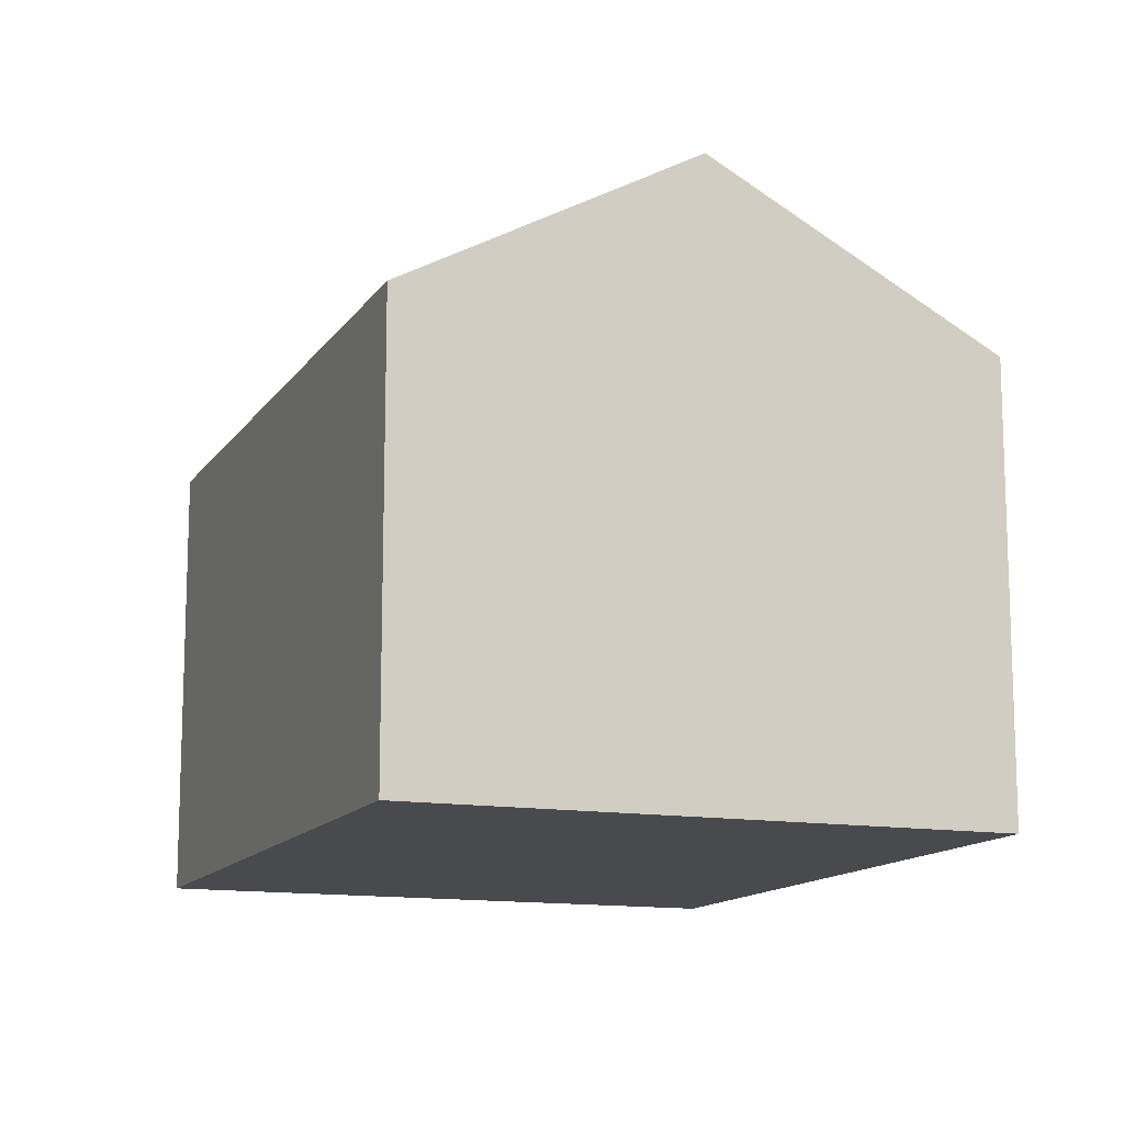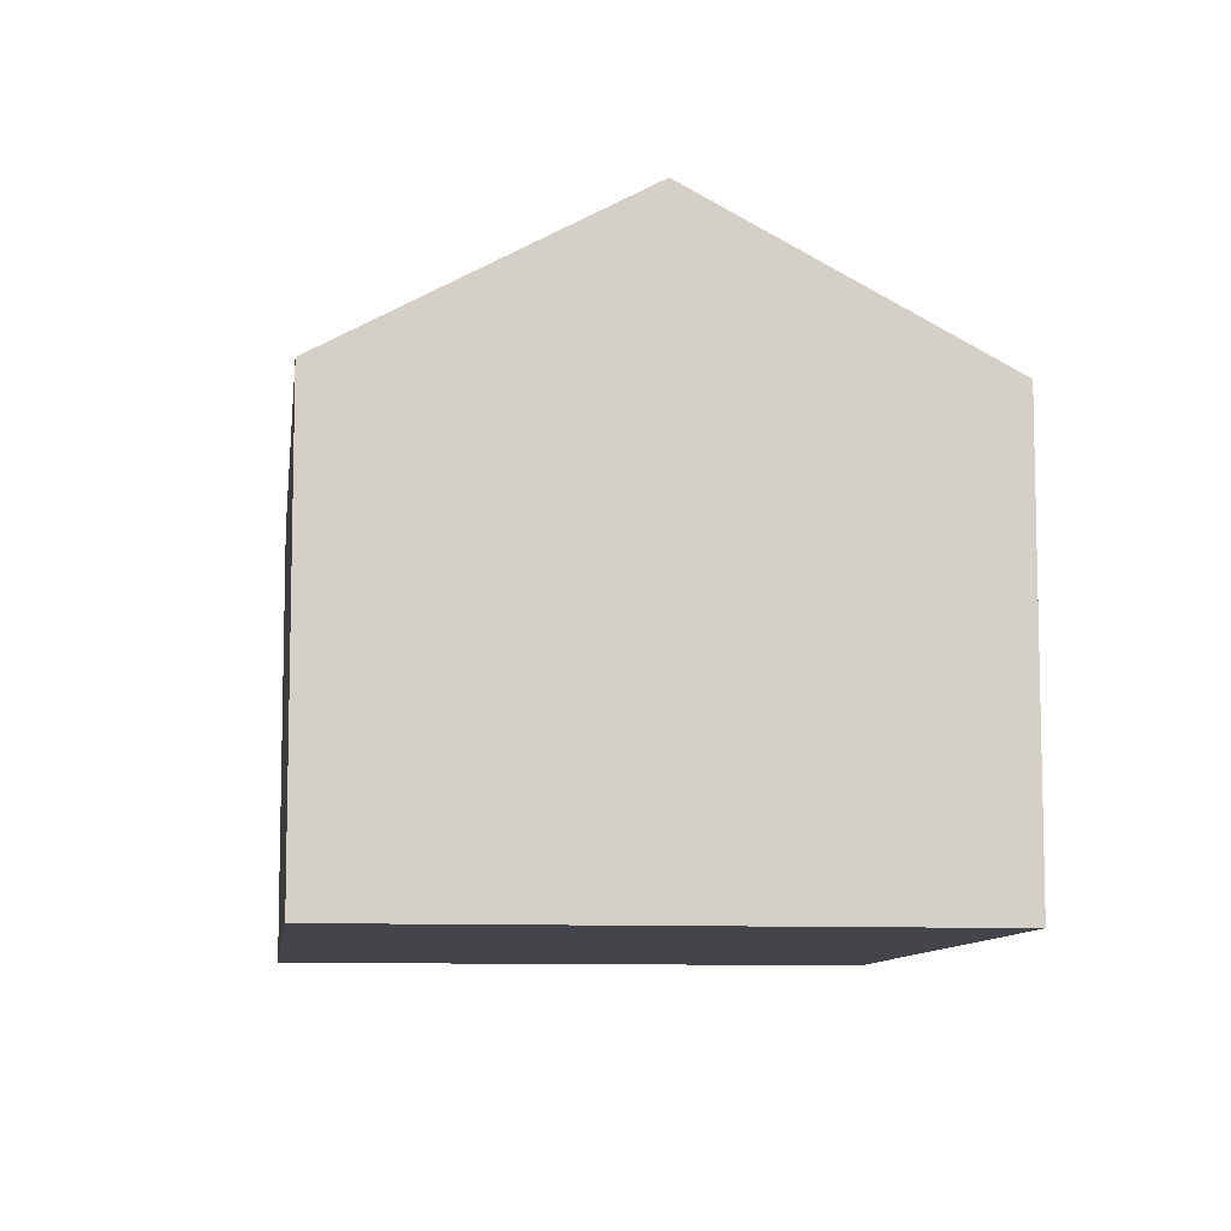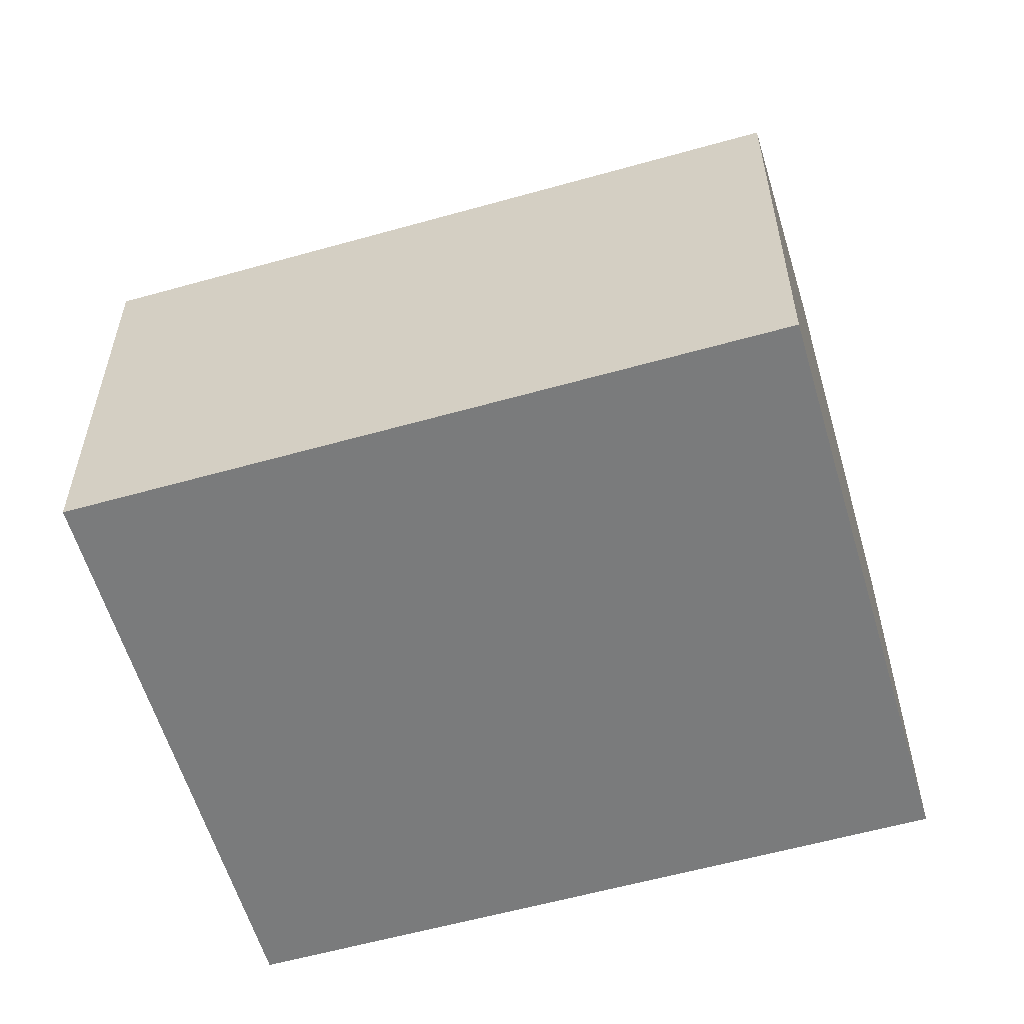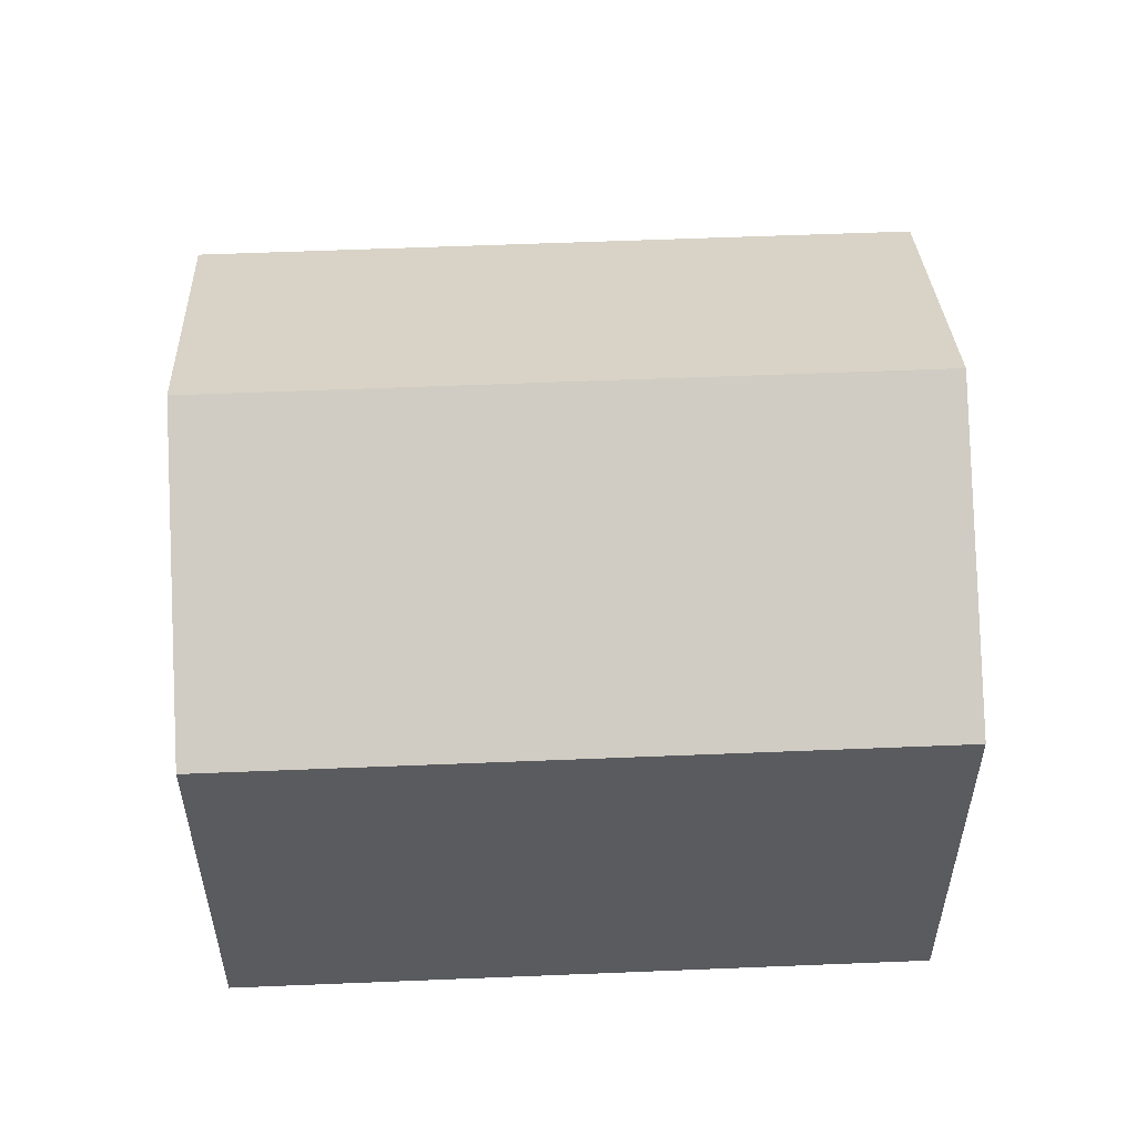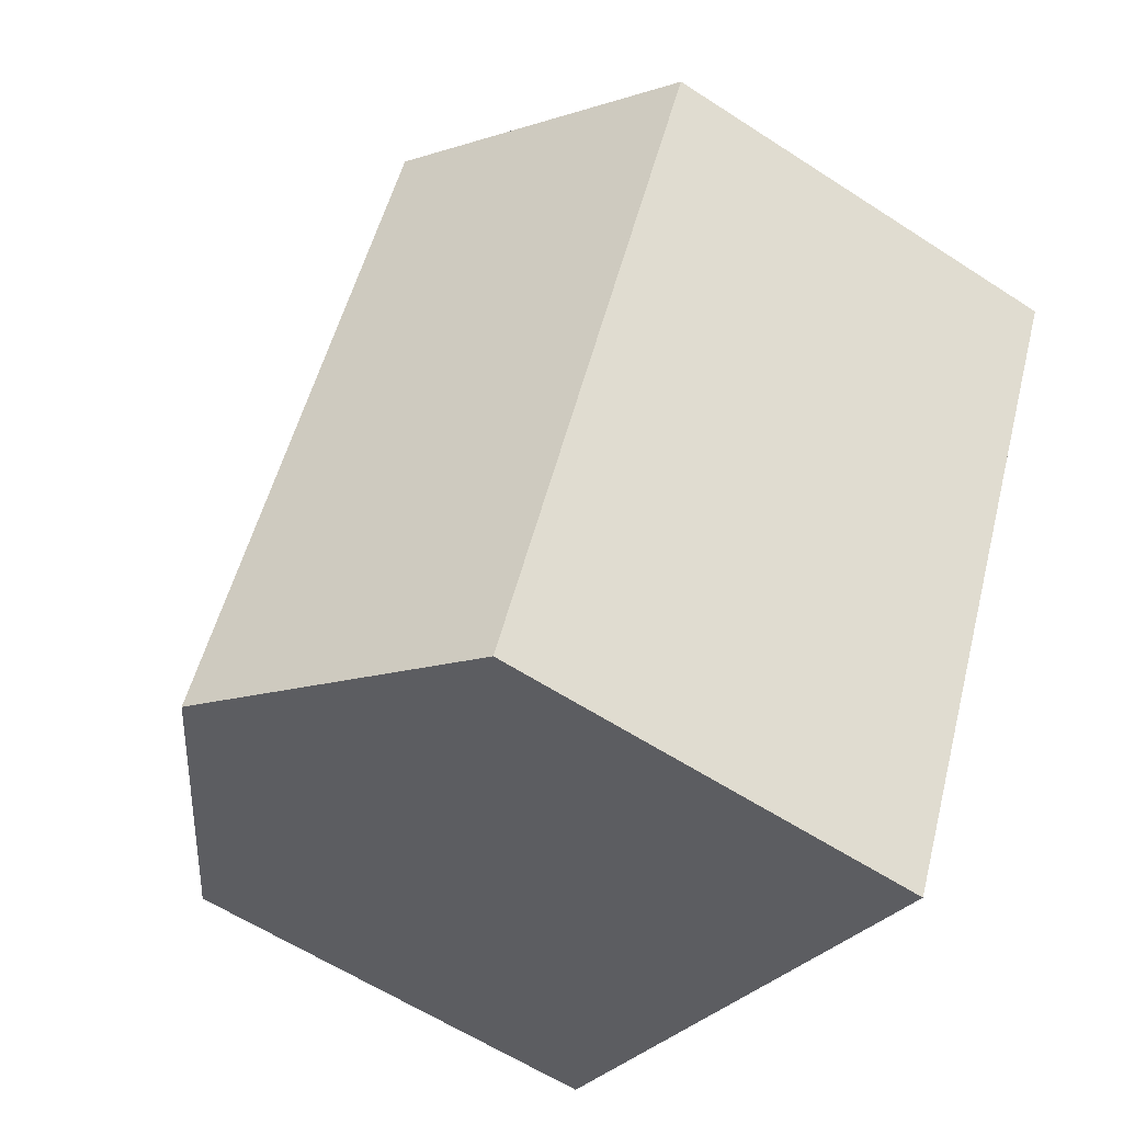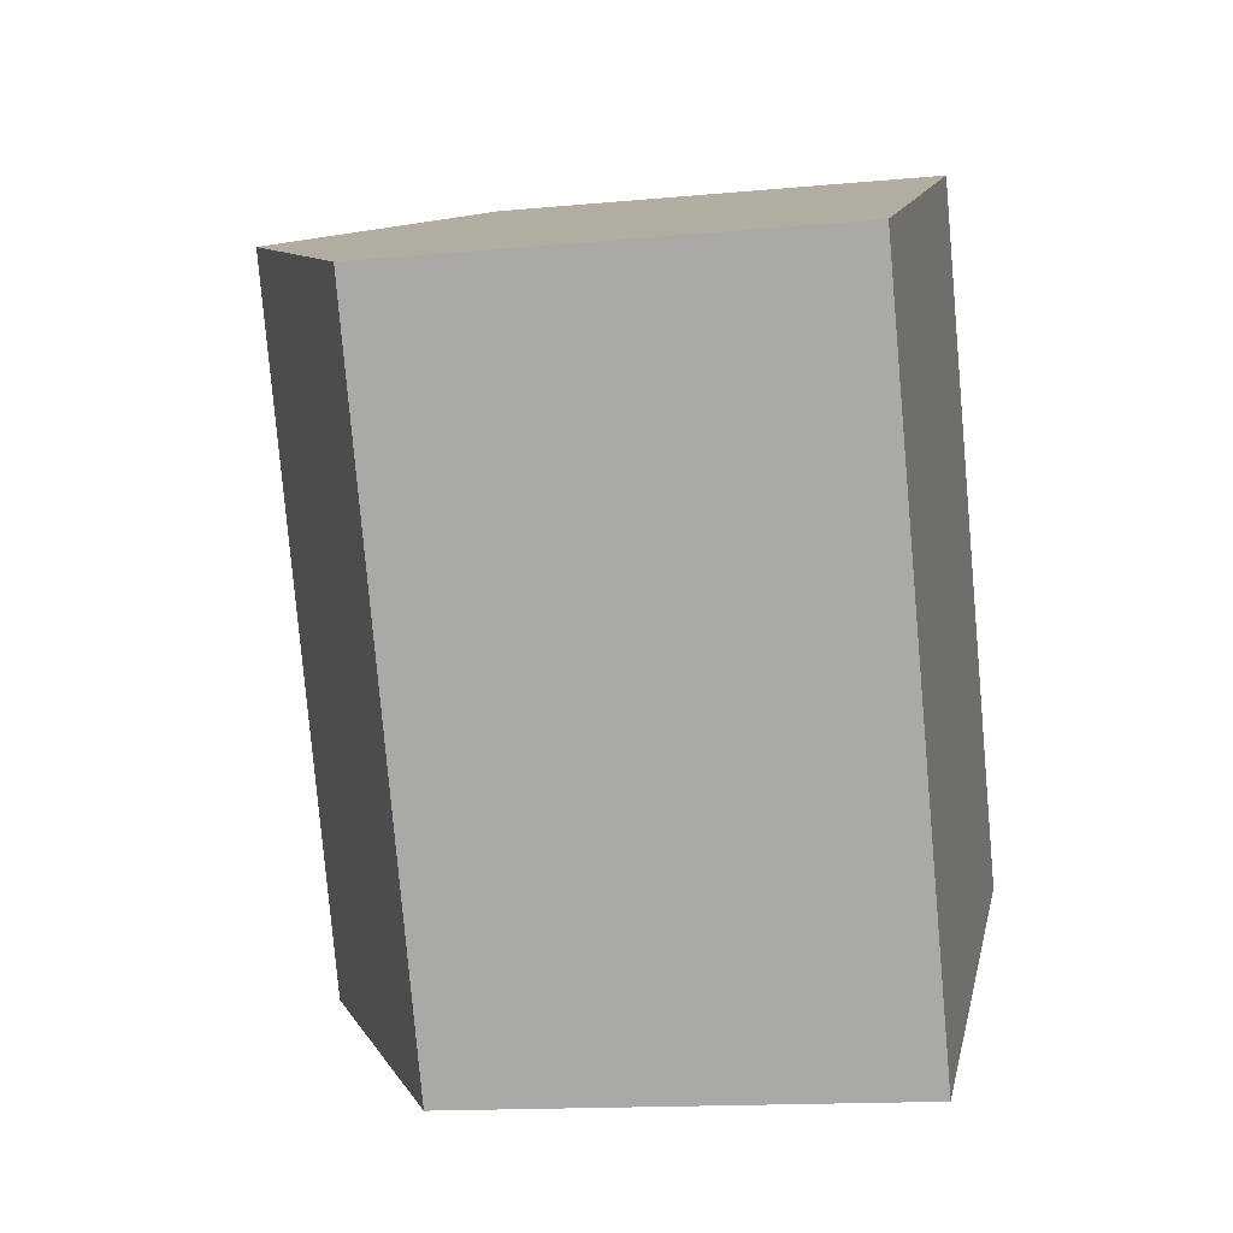
<metadata>
{"format":"obj","ext":"obj","renderer":"f3d","projection":"perspective","resolution":1024,"background":"white","views":[{"elev":-13.1,"azim":133.1,"up":"+Y"},{"elev":-9.2,"azim":-32.7,"up":"+Y"},{"elev":-58.3,"azim":80.5,"up":"+Y"},{"elev":56.4,"azim":61.8,"up":"+Y"},{"elev":-59.8,"azim":-123.8,"up":"+Z"},{"elev":-14.4,"azim":-78.3,"up":"+Z"}]}
</metadata>
<code>
v  5.222 11.73 2.518
v  16.5 8.644 -7.52
v  11.28 11.73 -10.04
v  10.44 8.645 5.035
v  0 8.645 5.294e-16
v  6.054 8.645 -12.56
v  6.054 7.688e-16 -12.56
v  0 0 0
v  10.44 -3.083e-16 5.035
v  5.222 -1.542e-16 2.518
v  16.5 4.605e-16 -7.52
v  11.28 6.147e-16 -10.04
g defaultobject
f 1 2 3
f 2 1 4
f 5 3 6
f 3 5 1
f 7 5 6
f 5 7 8
f 8 1 5
f 1 8 4
f 4 8 9
f 9 8 10
f 9 2 4
f 2 9 11
f 2 6 3
f 6 2 7
f 7 2 12
f 12 2 11
f 12 8 7
f 8 12 10
f 10 12 11
f 10 11 9

</code>
